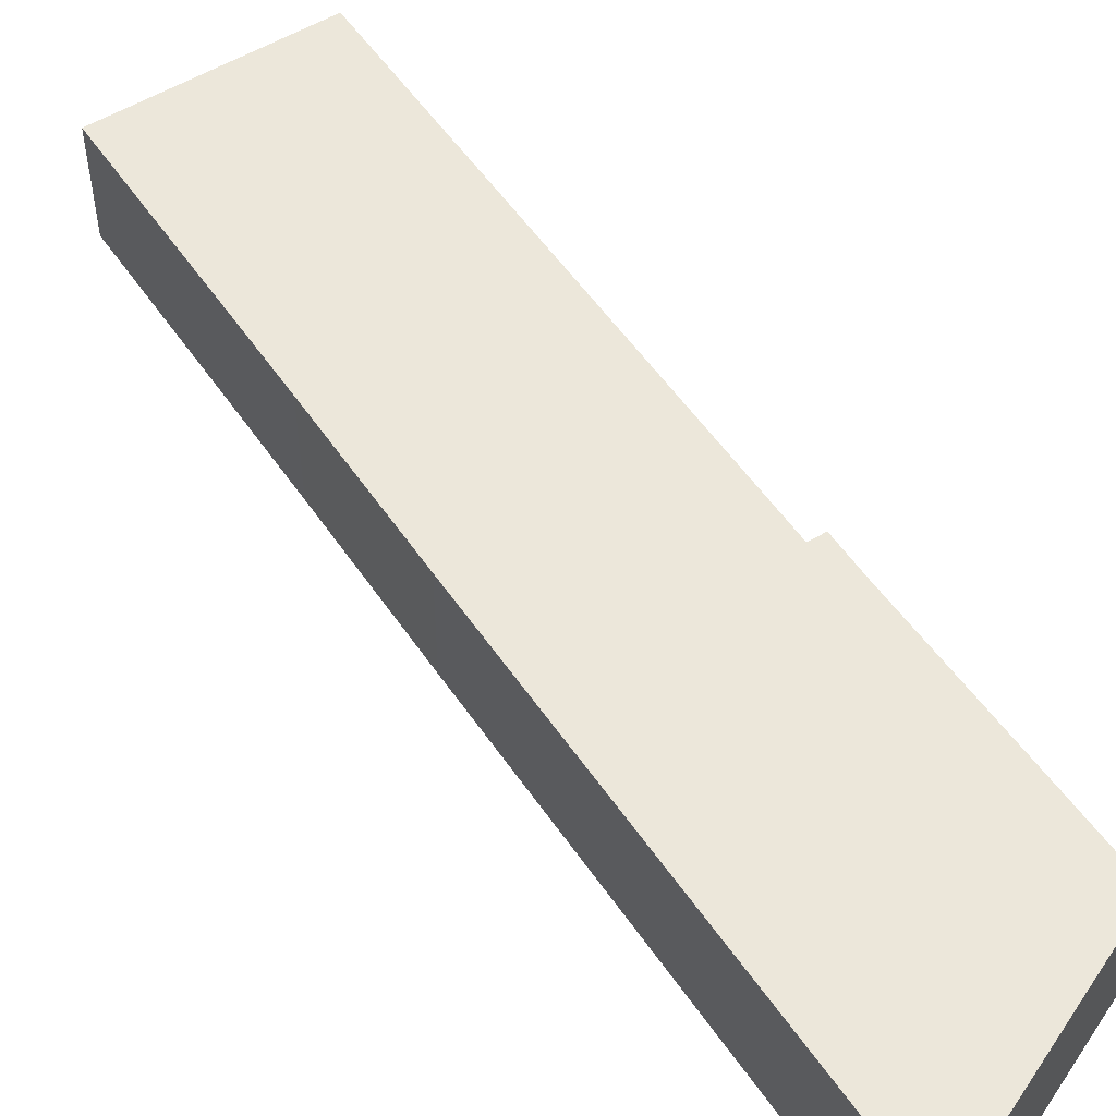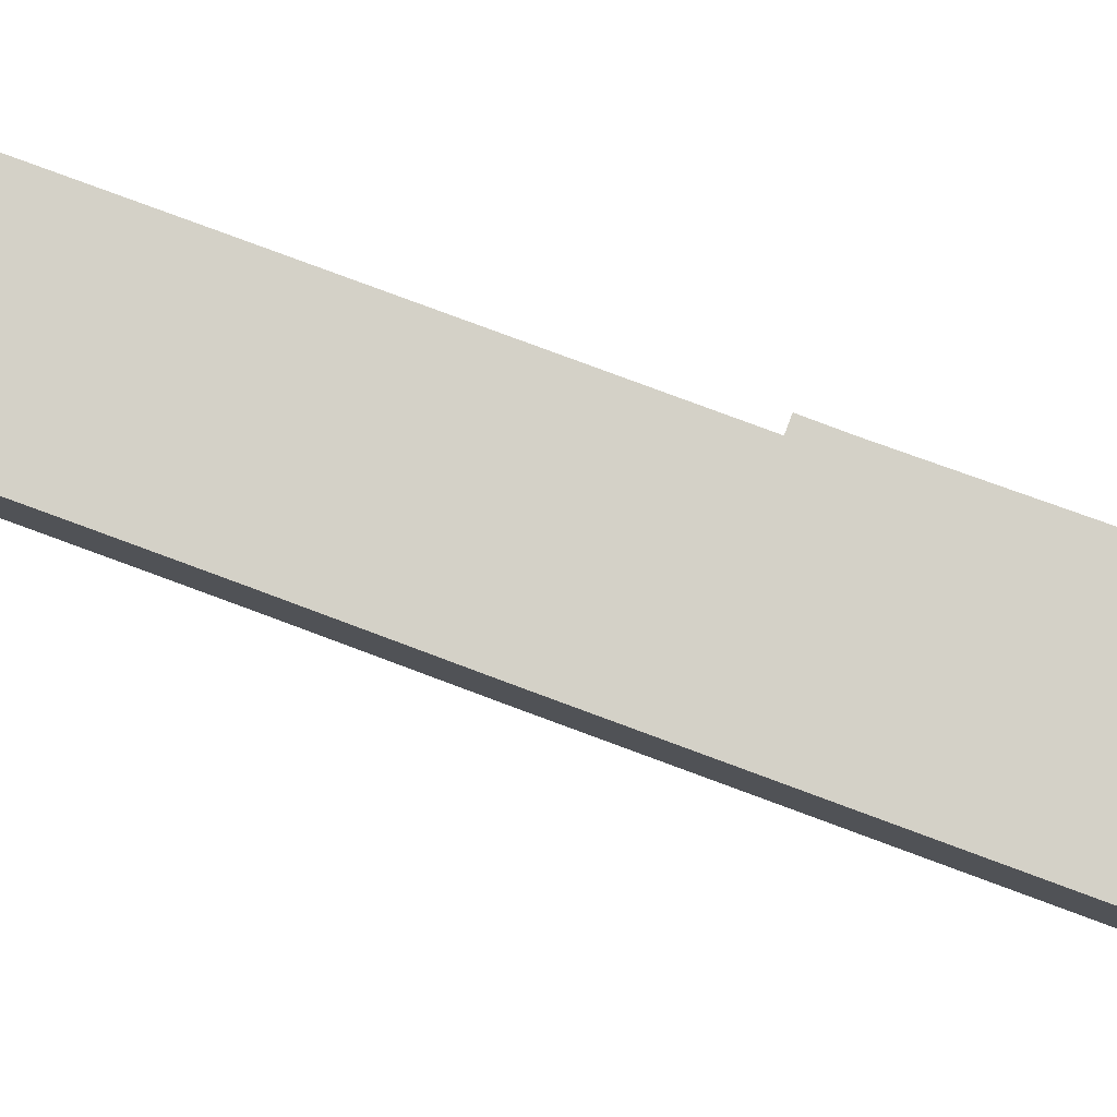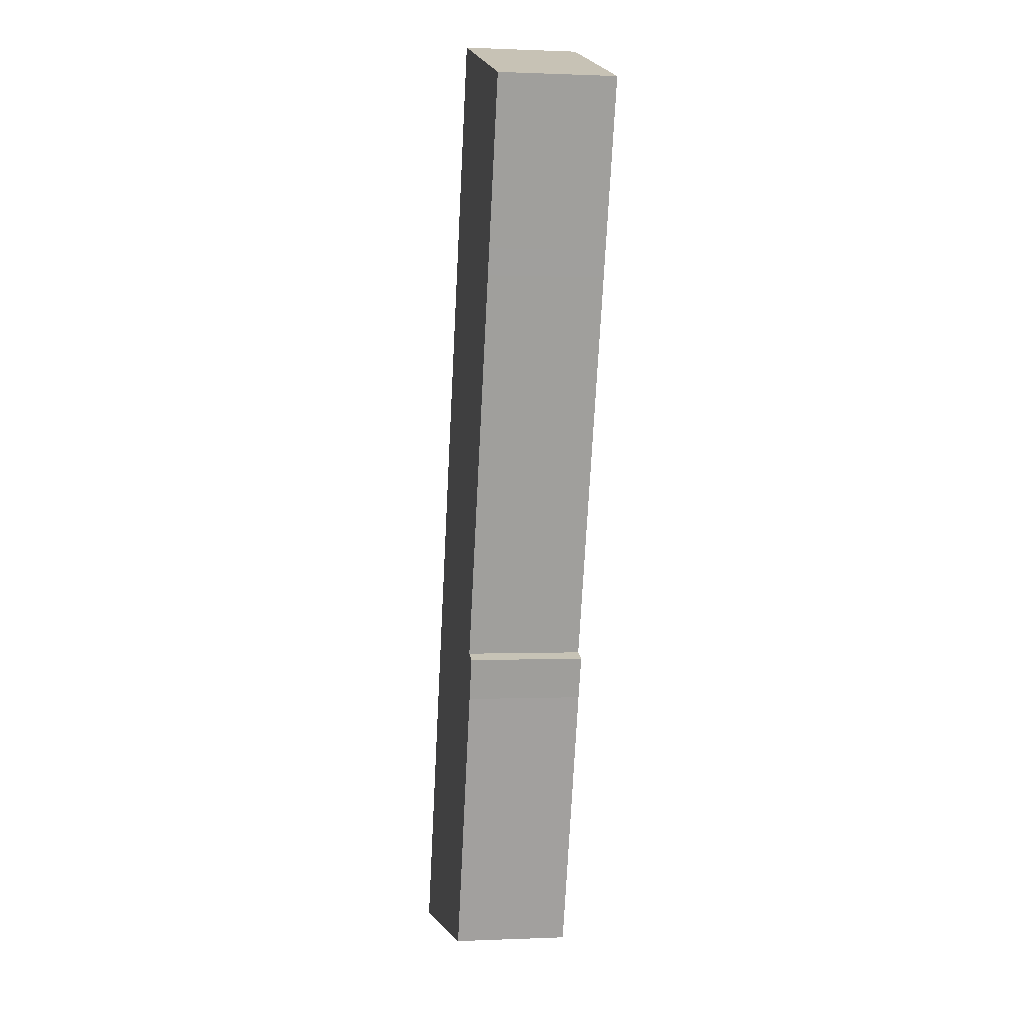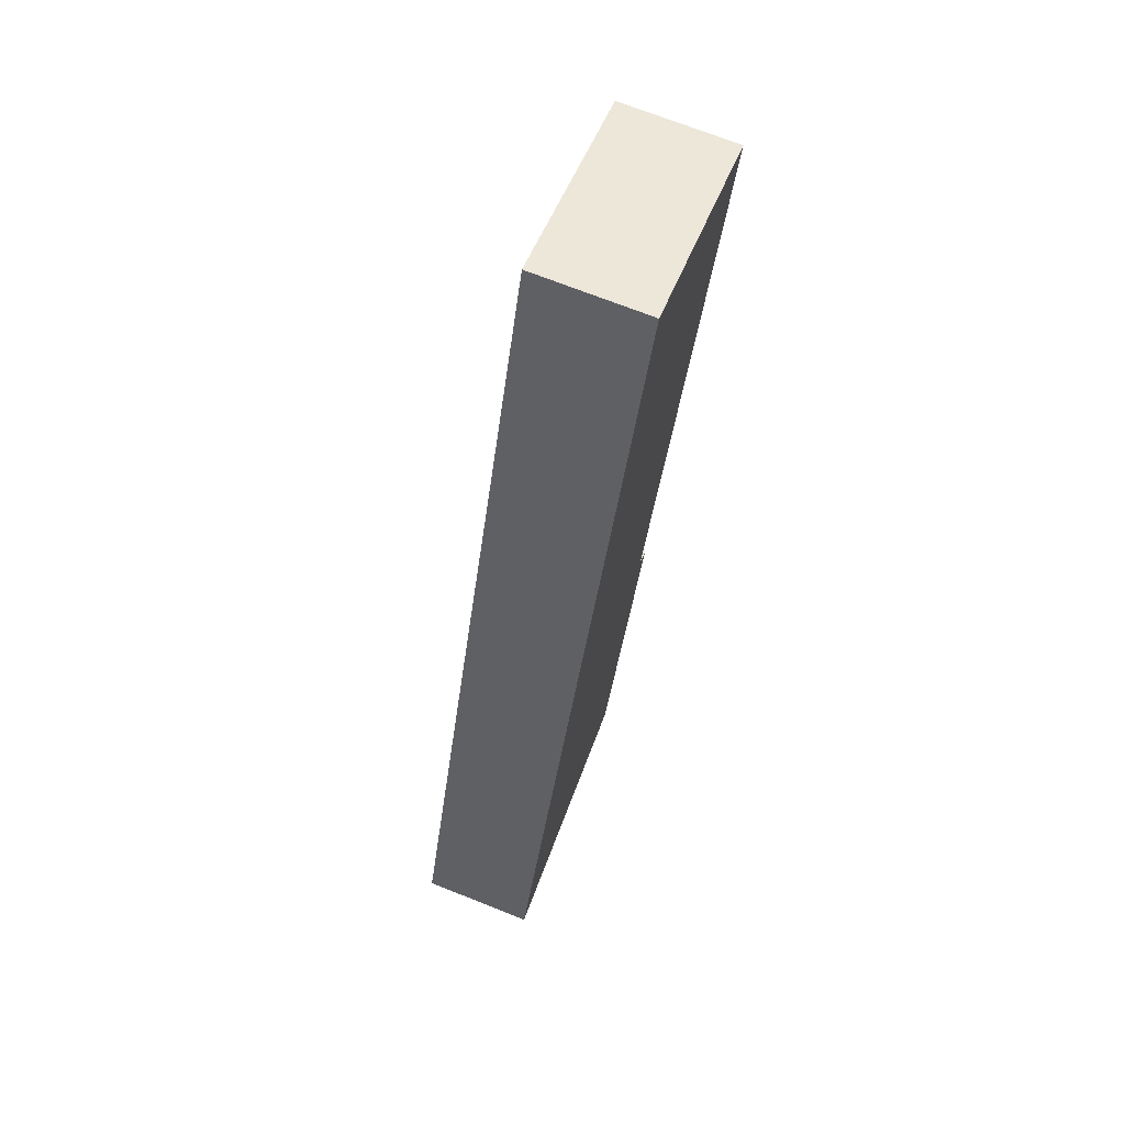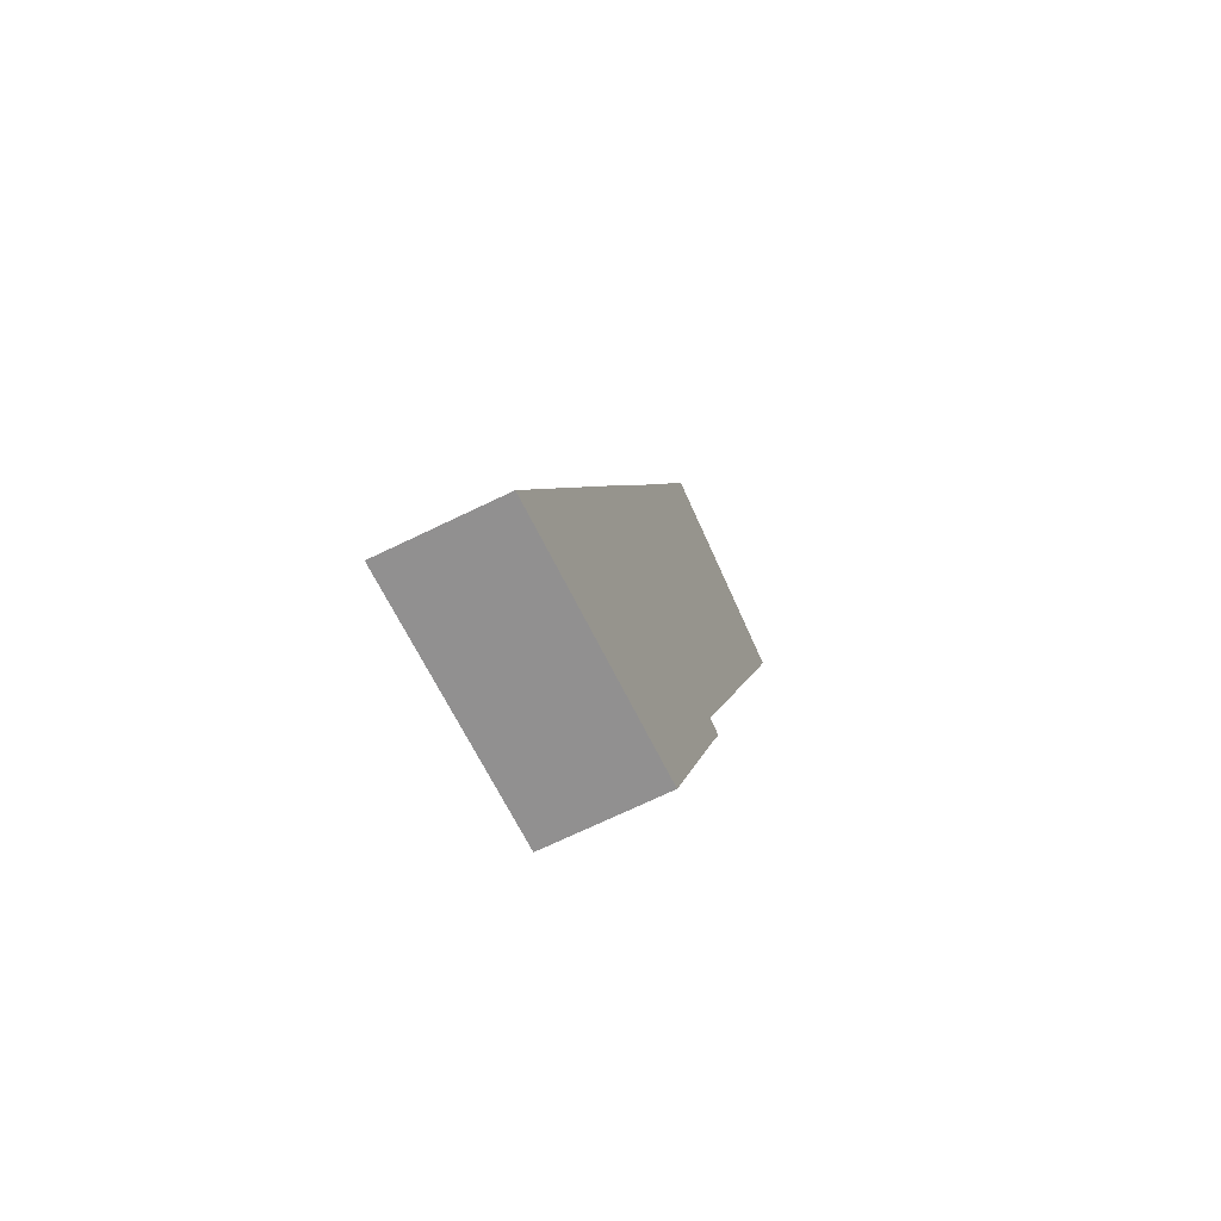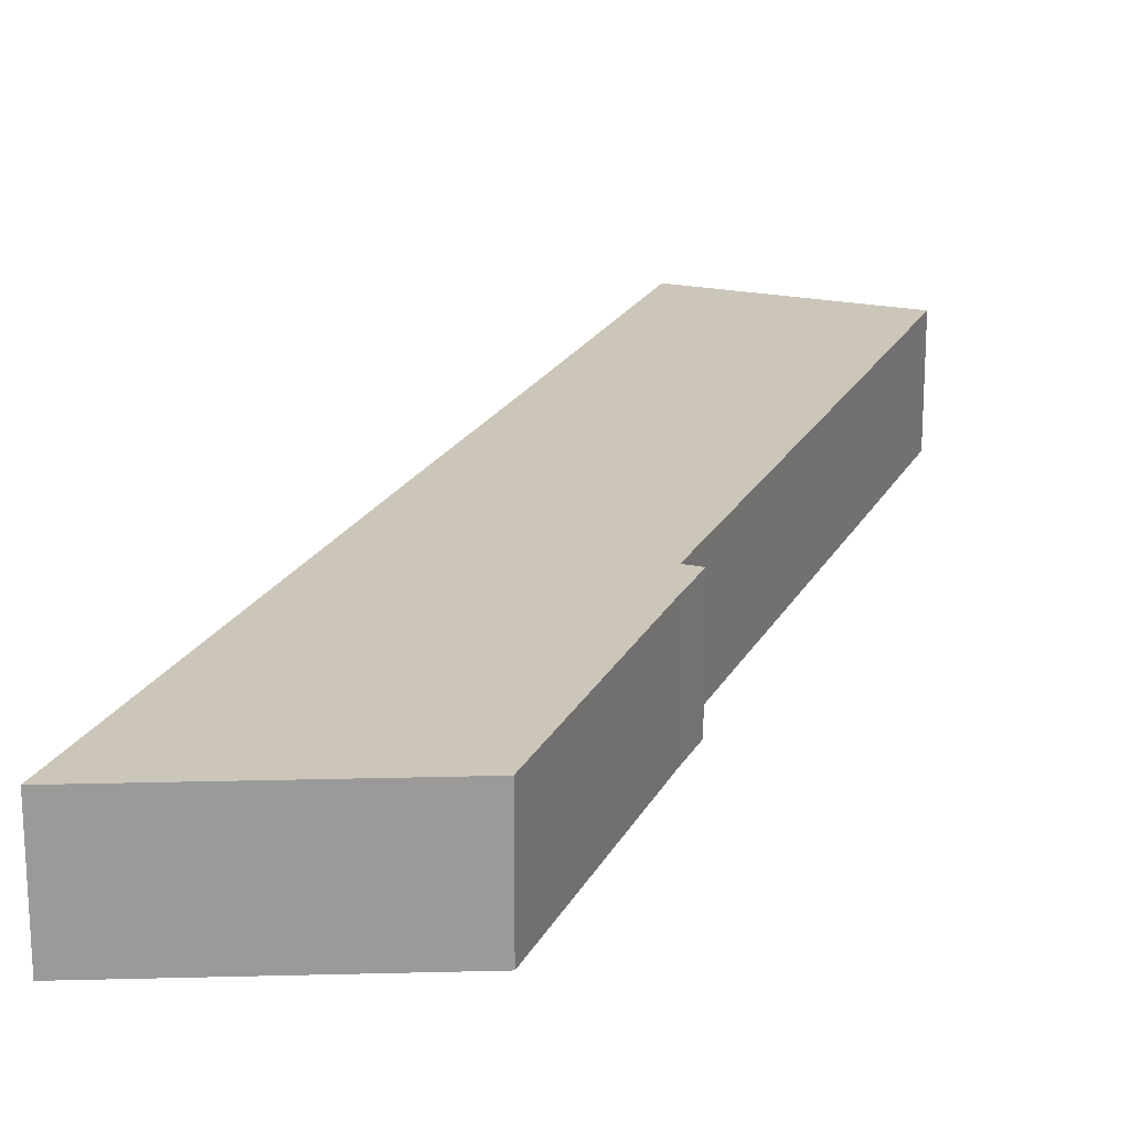
<metadata>
{"format":"obj","ext":"obj","renderer":"f3d","projection":"perspective","resolution":1024,"background":"white","views":[{"elev":53.2,"azim":128.2,"up":"+Y"},{"elev":79.8,"azim":91.8,"up":"+Y"},{"elev":0.3,"azim":-99.4,"up":"+Z"},{"elev":71.0,"azim":111.6,"up":"+Z"},{"elev":-69.9,"azim":115.9,"up":"+Z"},{"elev":20.8,"azim":-177.8,"up":"+Y"}]}
</metadata>
<code>
v  19.61 8.3 -62.78
v  17.07 3.364e-15 -54.93
v  17.07 8.3 -54.93
v  19.61 3.844e-15 -62.78
v  25.91 8.3 -27.85
v  28.67 2.211e-15 -36.12
v  28.67 8.3 -36.12
v  25.91 1.706e-15 -27.85
v  13.51 8.3 -43.94
v  12.48 2.508e-15 -40.95
v  12.48 8.3 -40.95
v  13.51 2.691e-15 -43.94
v  16.15 3.189e-15 -52.08
v  16.15 8.3 -52.08
v  19.82 8.3 -63.43
v  19.82 3.884e-15 -63.43
v  4.457 8.3 -13.31
v  3.846 7.033e-16 -11.48
v  3.846 8.3 -11.48
v  4.457 8.151e-16 -13.31
v  14.92 8.3 4.997
v  15.52 -1.956e-16 3.194
v  15.52 8.3 3.194
v  14.92 -3.06e-16 4.997
v  18.75 4.009e-16 -6.548
v  18.75 8.3 -6.548
v  0 8.3 5.082e-16
v  0 0 0
v  10.23 8.3 -30.47
v  7.875 1.437e-15 -23.47
v  7.875 8.3 -23.47
v  10.23 1.866e-15 -30.47
v  7.061 1.289e-15 -21.05
v  7.061 8.3 -21.05
v  13.63 8.3 -40.56
v  35.77 8.3 -57.38
v  38.31 8.3 -64.99
v  33.13 8.3 -49.49
v  32.18 8.3 -46.64
v  29.48 8.3 -38.54
v  11.04 8.3 -32.88
v  25.11 8.3 -25.51
v  22.66 8.3 -18.26
v  21.79 8.3 -15.67
v  21.52 8.3 -14.86
v  19.59 8.3 -9.087
v  6.642 8.3 -19.8
v  4.74 8.3 -14.15
v  19.23 8.3 -7.992
v  0.604 8.3 -1.802
v  0.604 1.103e-16 -1.802
v  4.74 8.666e-16 -14.15
v  6.642 1.213e-15 -19.8
v  33.13 3.03e-15 -49.49
v  32.18 2.856e-15 -46.64
v  35.77 3.514e-15 -57.38
v  38.31 3.98e-15 -64.99
v  29.48 2.36e-15 -38.54
v  13.63 2.484e-15 -40.56
v  11.04 2.013e-15 -32.88
v  25.11 1.562e-15 -25.51
v  22.66 1.118e-15 -18.26
v  21.79 9.593e-16 -15.67
v  21.52 9.099e-16 -14.86
v  19.59 5.564e-16 -9.087
v  19.23 4.894e-16 -7.992
g defaultobject
f 1 2 3
f 2 1 4
f 5 6 7
f 6 5 8
f 9 10 11
f 10 9 12
f 3 13 14
f 13 3 2
f 15 4 1
f 4 15 16
f 17 18 19
f 18 17 20
f 21 22 23
f 22 21 24
f 23 25 26
f 25 23 22
f 27 24 21
f 24 27 28
f 29 30 31
f 30 29 32
f 31 33 34
f 33 31 30
f 11 35 9
f 15 36 37
f 36 15 38
f 38 15 1
f 38 1 3
f 38 3 39
f 39 3 40
f 40 3 14
f 40 14 9
f 40 9 7
f 7 9 5
f 5 9 35
f 5 35 41
f 5 41 42
f 42 41 43
f 43 41 29
f 43 29 31
f 43 31 44
f 44 31 45
f 45 31 46
f 46 31 34
f 46 34 47
f 46 47 48
f 46 48 49
f 49 48 26
f 26 48 23
f 23 48 17
f 23 17 19
f 23 19 50
f 23 50 21
f 21 50 27
f 50 28 27
f 28 50 51
f 47 52 48
f 52 47 53
f 48 20 17
f 20 48 52
f 39 54 38
f 54 39 55
f 56 16 57
f 16 56 4
f 4 56 54
f 4 54 2
f 2 54 13
f 13 54 55
f 13 55 12
f 12 55 58
f 12 58 10
f 10 58 6
f 10 6 59
f 59 6 8
f 59 8 60
f 60 8 32
f 32 8 61
f 32 61 62
f 32 62 30
f 30 62 33
f 33 62 63
f 33 63 53
f 53 63 64
f 53 64 65
f 53 65 52
f 52 65 20
f 20 65 66
f 20 66 18
f 18 66 25
f 18 25 22
f 18 22 51
f 51 22 28
f 28 22 24
f 36 57 37
f 57 36 56
f 37 16 15
f 16 37 57
f 38 56 36
f 56 38 54
f 45 63 44
f 63 45 64
f 19 51 50
f 51 19 18
f 41 32 29
f 32 41 60
f 26 66 49
f 66 26 25
f 11 59 35
f 59 11 10
f 44 62 43
f 62 44 63
f 42 8 5
f 8 42 61
f 43 61 42
f 61 43 62
f 14 12 9
f 12 14 13
f 49 65 46
f 65 49 66
f 34 53 47
f 53 34 33
f 46 64 45
f 64 46 65
f 35 60 41
f 60 35 59
f 7 58 40
f 58 7 6
f 40 55 39
f 55 40 58

</code>
